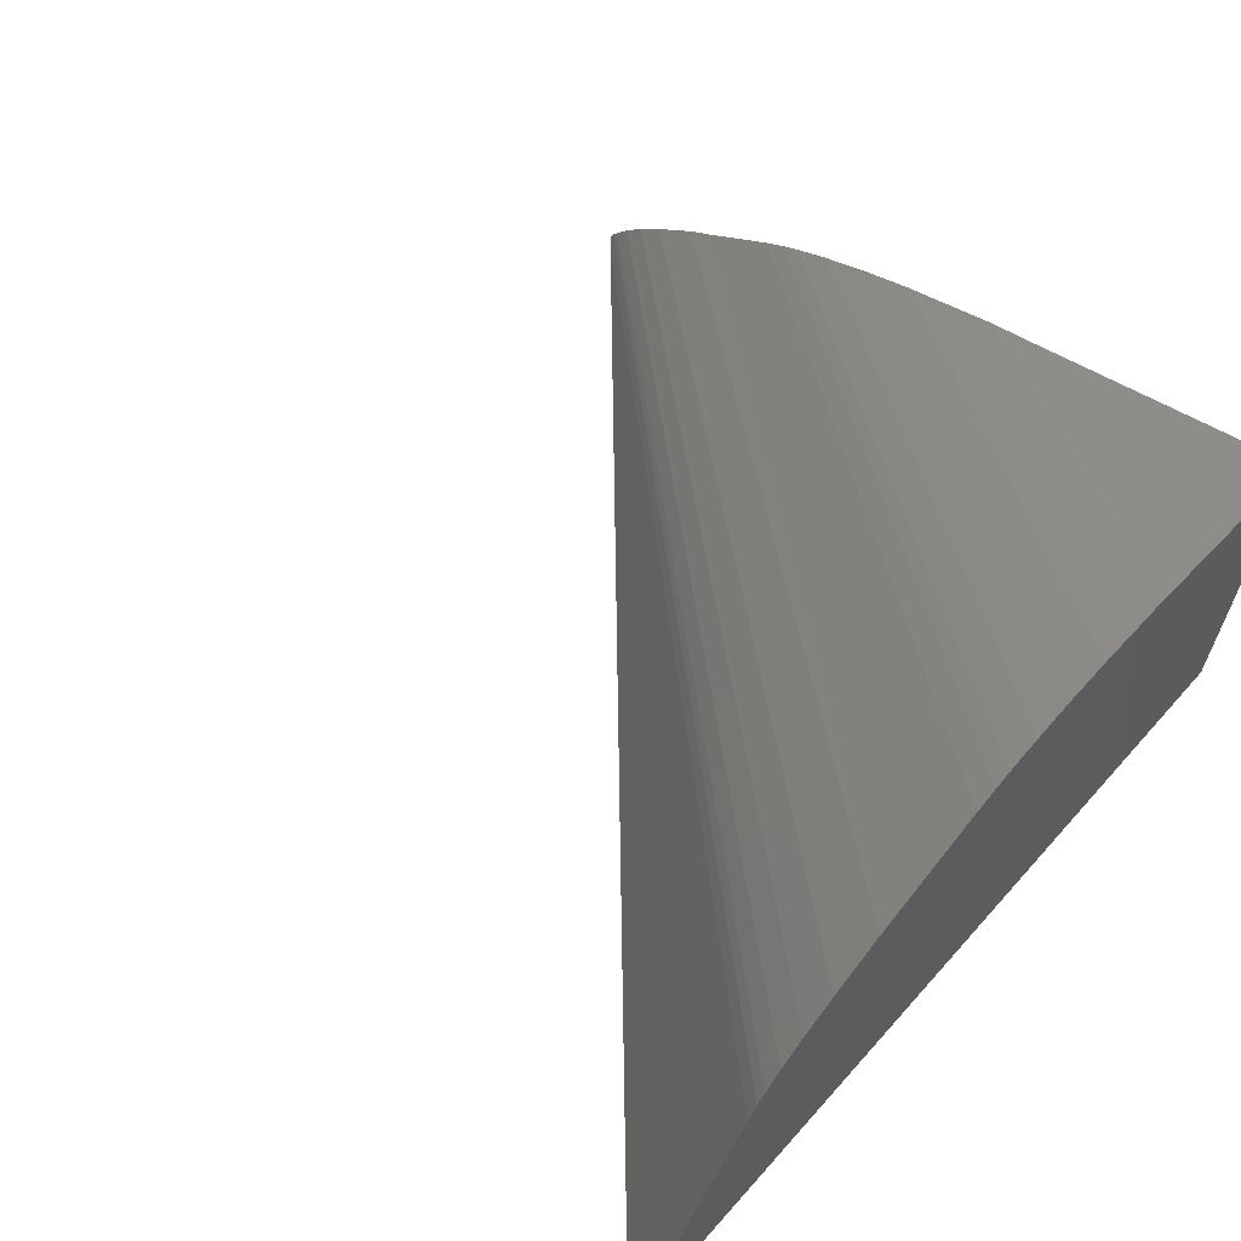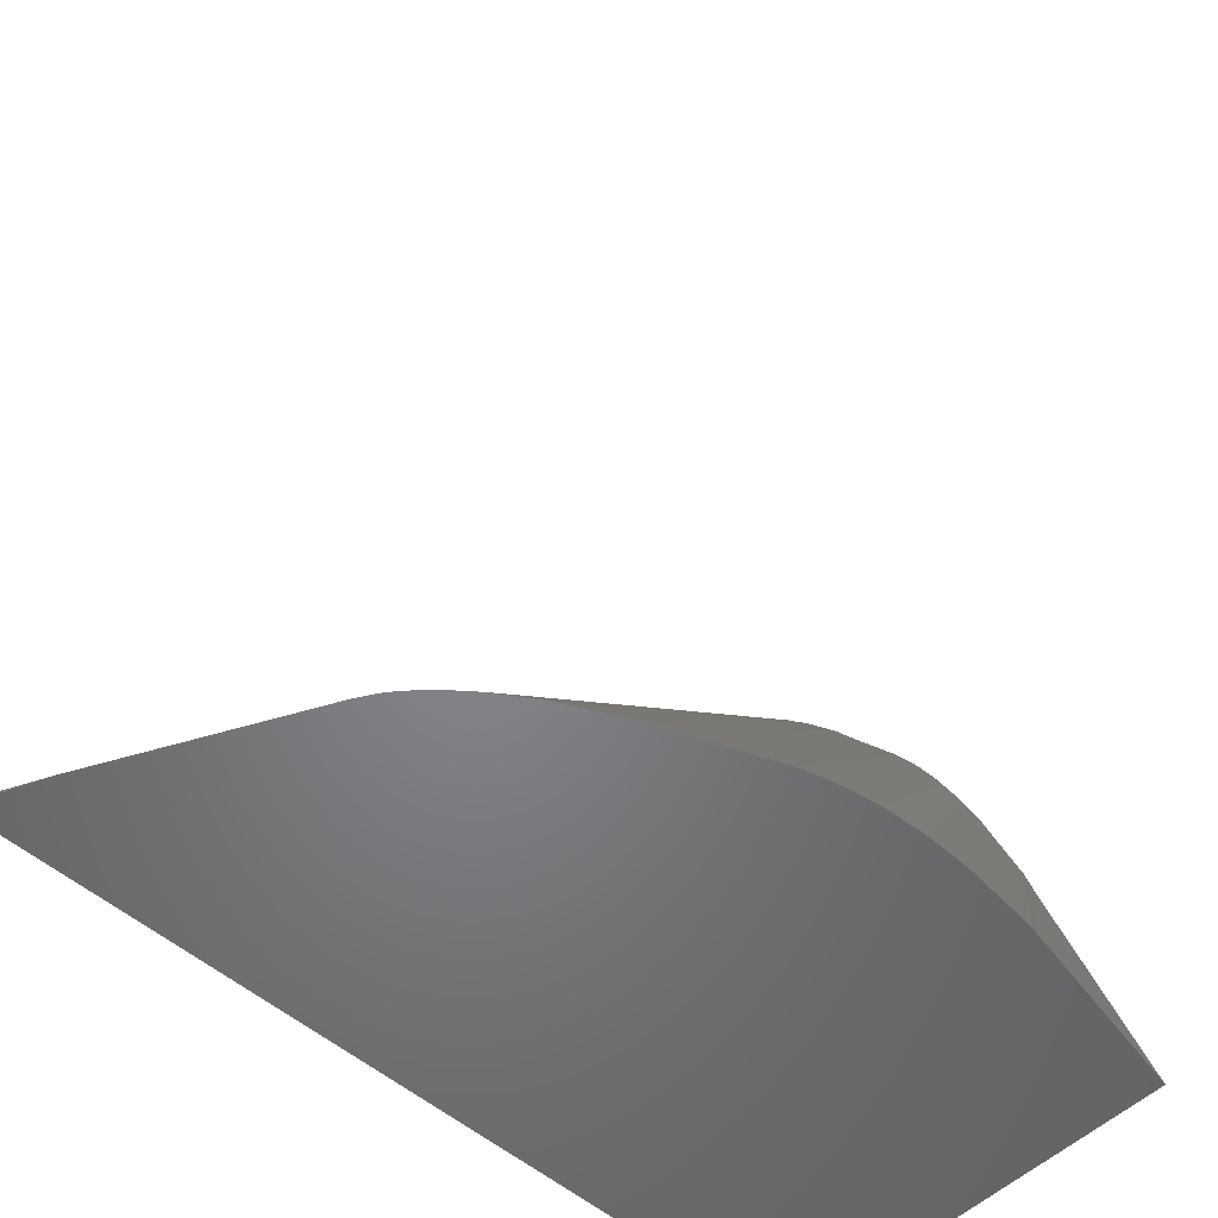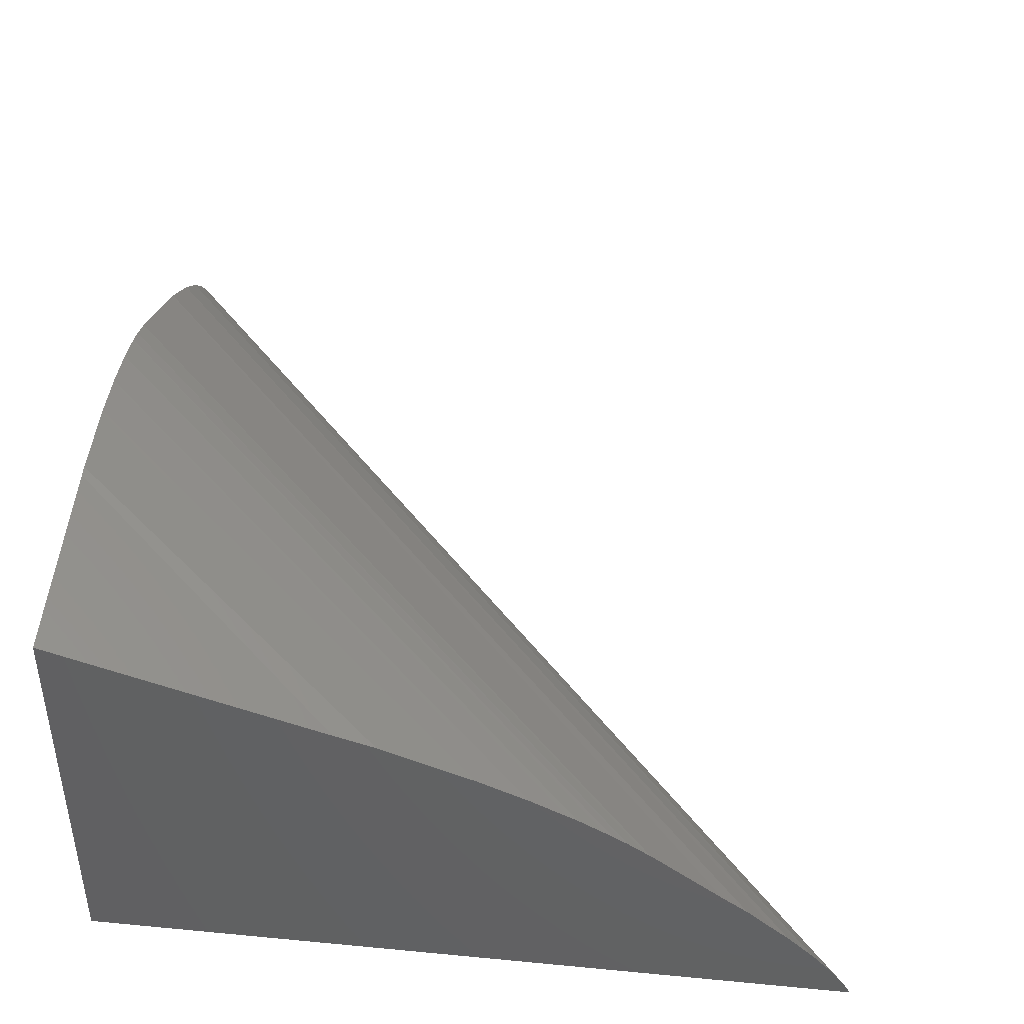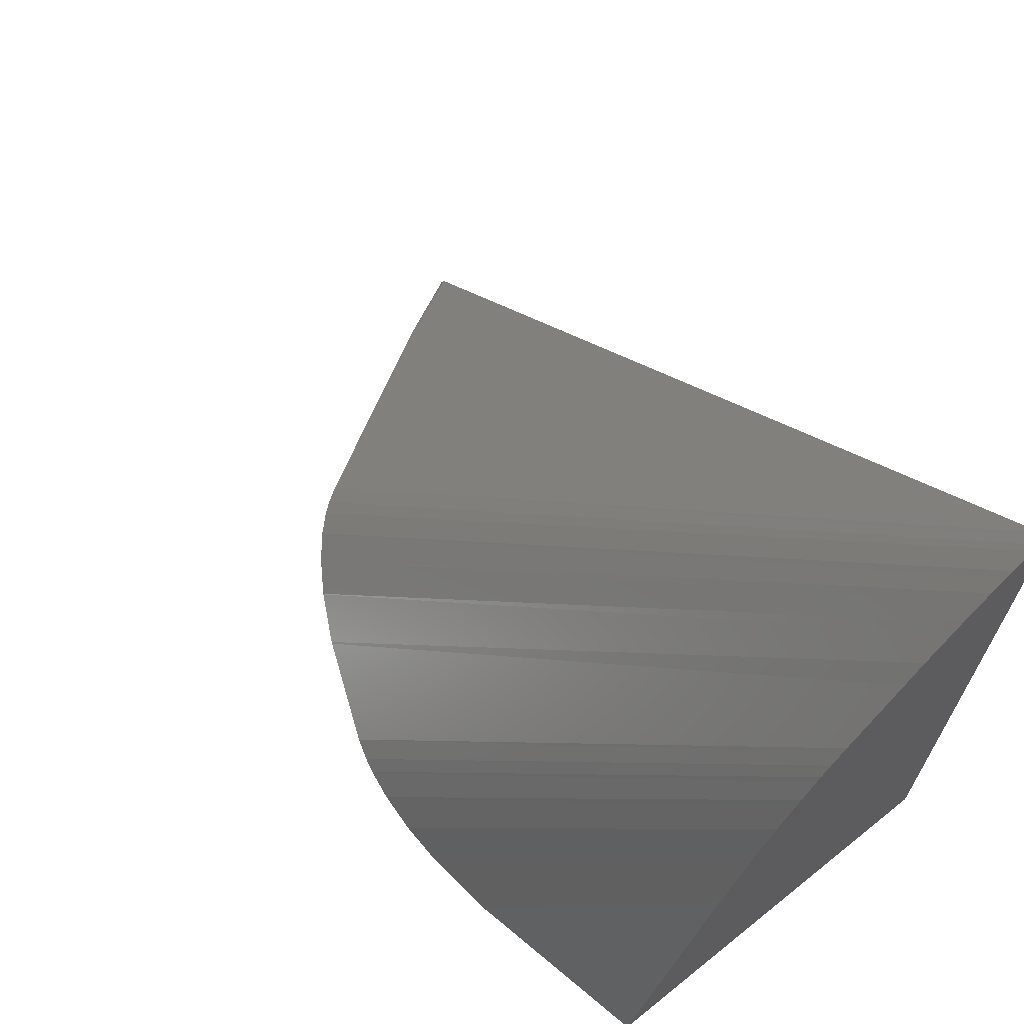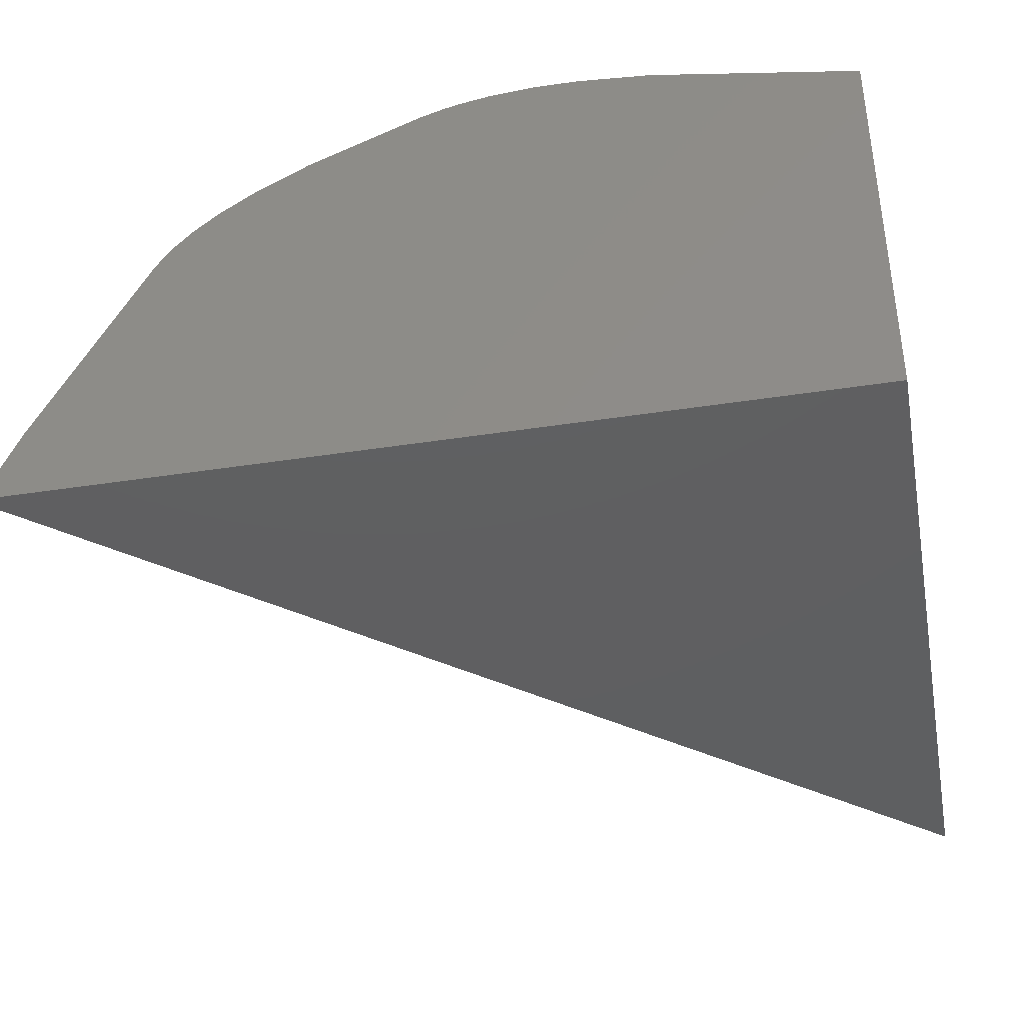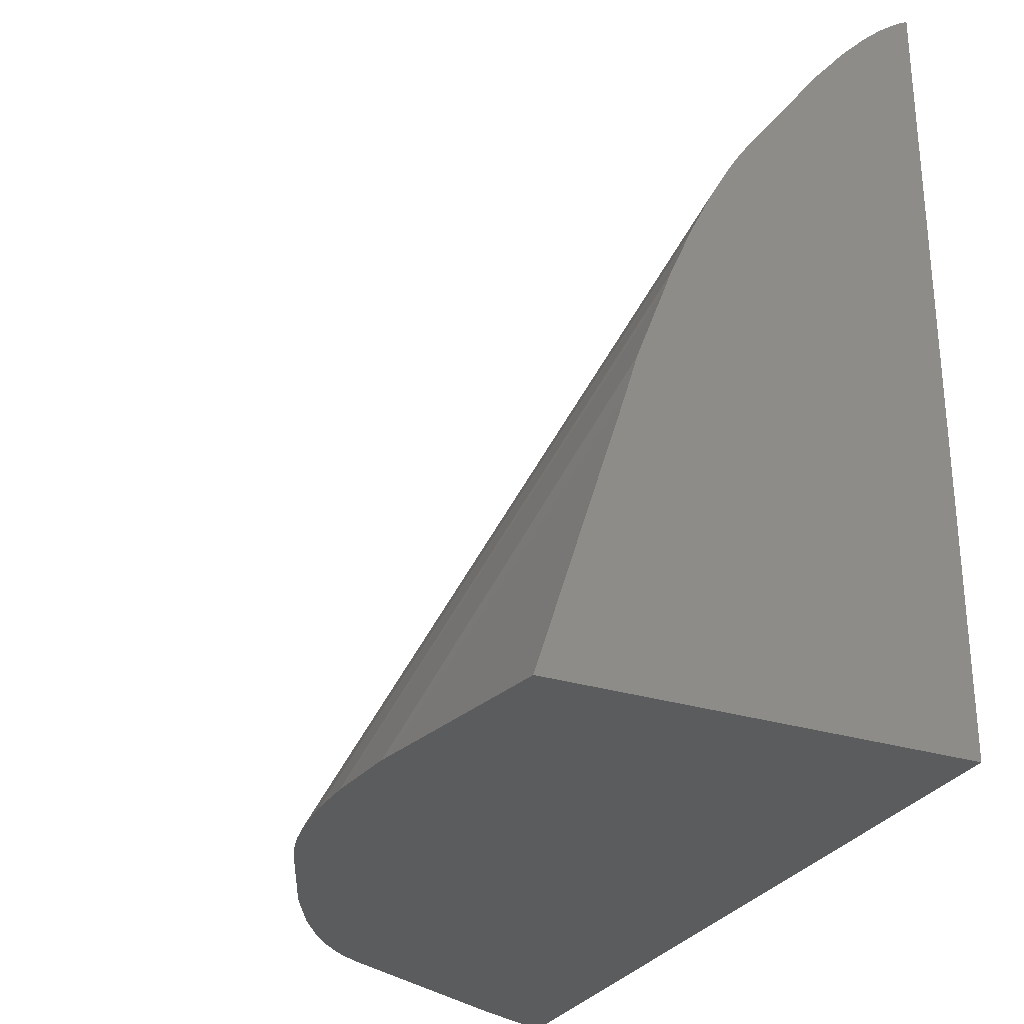
<metadata>
{"format":"stl","ext":"stl","renderer":"f3d","projection":"perspective","resolution":1024,"background":"white","views":[{"elev":63.4,"azim":-48.4,"up":"+Z"},{"elev":-52.0,"azim":-43.6,"up":"+Y"},{"elev":42.7,"azim":96.5,"up":"+Z"},{"elev":67.1,"azim":51.2,"up":"+Y"},{"elev":-38.9,"azim":11.1,"up":"+Z"},{"elev":-28.5,"azim":65.0,"up":"+Y"}]}
</metadata>
<code>
# stl→obj: 58 verts, 116 faces
v 37.33 -10.52 7.942
v 37.33 -10.36 7.679
v 37.33 -10.45 7.827
v 37.33 -10.63 8.09
v 37.33 -10.36 7.667
v 37.33 -10.89 8.403
v 37.33 -10.79 8.289
v 37.33 -11.27 8.793
v 37.33 -11.12 8.656
v 37.33 -11.82 9.293
v 37.33 -11.6 9.112
v 37.33 -24.5 7.667
v 37.33 -12.36 9.75
v 37.33 -12.82 10.08
v 37.33 -14.13 11.07
v 37.33 -14.23 11.14
v 37.33 -14.6 11.38
v 37.33 -14.53 11.35
v 37.33 -14.95 11.59
v 37.33 -14.81 11.52
v 37.33 -15.59 11.94
v 37.33 -15.42 11.86
v 37.33 -16.25 12.27
v 37.33 -16.42 12.34
v 37.33 -17.17 12.67
v 37.33 -17.45 12.77
v 37.33 -18.85 13.29
v 37.33 -19.58 13.51
v 37.33 -24.5 15.07
v 37.18 -10.5 7.667
v 22.07 -24.32 7.667
v 21.99 -24.5 7.667
v 31.48 -24.5 15.96
v 32.33 -24.5 15.94
v 32.28 -24.5 15.94
v 30.68 -24.5 15.91
v 31.45 -24.5 15.96
v 30.07 -24.5 15.81
v 30.66 -24.5 15.91
v 29.76 -24.5 15.74
v 30.05 -24.5 15.81
v 33.65 -24.5 15.8
v 29.34 -24.5 15.6
v 29.33 -24.5 15.6
v 33.83 -24.5 15.76
v 27.31 -24.5 14.76
v 26.31 -24.5 14.24
v 27.27 -24.5 14.75
v 24.5 -24.5 12.57
v 25.66 -24.5 13.81
v 26.3 -24.5 14.23
v 25.18 -24.5 13.42
v 25.65 -24.5 13.8
v 24.51 -24.5 12.57
v 24.85 -24.5 13.08
v 24.69 -24.5 12.86
v 24.85 -24.5 13.07
v 22.6 -24.5 9.013
f 1 2 3
f 4 2 1
f 2 4 5
f 6 4 7
f 4 6 5
f 8 6 9
f 6 8 5
f 10 8 11
f 8 10 5
f 12 10 13
f 12 13 14
f 12 14 15
f 12 15 16
f 17 16 18
f 16 17 12
f 19 17 20
f 17 19 12
f 21 19 22
f 19 21 12
f 12 21 23
f 12 23 24
f 12 24 25
f 12 25 26
f 12 26 27
f 12 27 28
f 12 28 29
f 10 12 5
f 12 30 5
f 12 31 30
f 31 12 32
f 33 34 35
f 36 33 37
f 12 33 36
f 38 36 39
f 36 38 12
f 40 38 41
f 33 12 34
f 34 12 42
f 43 38 40
f 43 40 40
f 38 43 12
f 12 43 44
f 42 12 45
f 12 44 46
f 47 46 48
f 46 47 49
f 50 47 51
f 47 50 49
f 52 50 53
f 50 52 54
f 55 52 52
f 52 55 54
f 56 55 57
f 55 56 54
f 50 54 49
f 46 49 12
f 12 49 58
f 12 58 32
f 45 12 29
f 42 28 27
f 28 42 45
f 28 45 29
f 35 26 25
f 26 35 34
f 34 27 26
f 27 34 42
f 37 24 23
f 24 37 33
f 33 25 24
f 25 33 35
f 39 21 22
f 21 39 36
f 36 23 21
f 23 36 37
f 41 19 20
f 19 41 38
f 38 22 19
f 22 38 39
f 40 17 18
f 17 40 40
f 40 20 17
f 20 40 41
f 44 16 15
f 16 44 43
f 43 18 16
f 18 43 40
f 48 14 13
f 14 48 46
f 46 15 14
f 15 46 44
f 51 10 11
f 10 51 47
f 47 13 10
f 13 47 48
f 53 8 9
f 8 53 50
f 50 11 8
f 11 50 51
f 7 52 6
f 52 7 52
f 6 53 9
f 53 6 52
f 4 57 55
f 57 4 1
f 7 55 52
f 55 7 4
f 1 56 57
f 56 1 3
f 30 54 2
f 30 2 5
f 54 30 49
f 3 54 56
f 54 3 2
f 30 58 49
f 58 30 31
f 31 32 58

</code>
